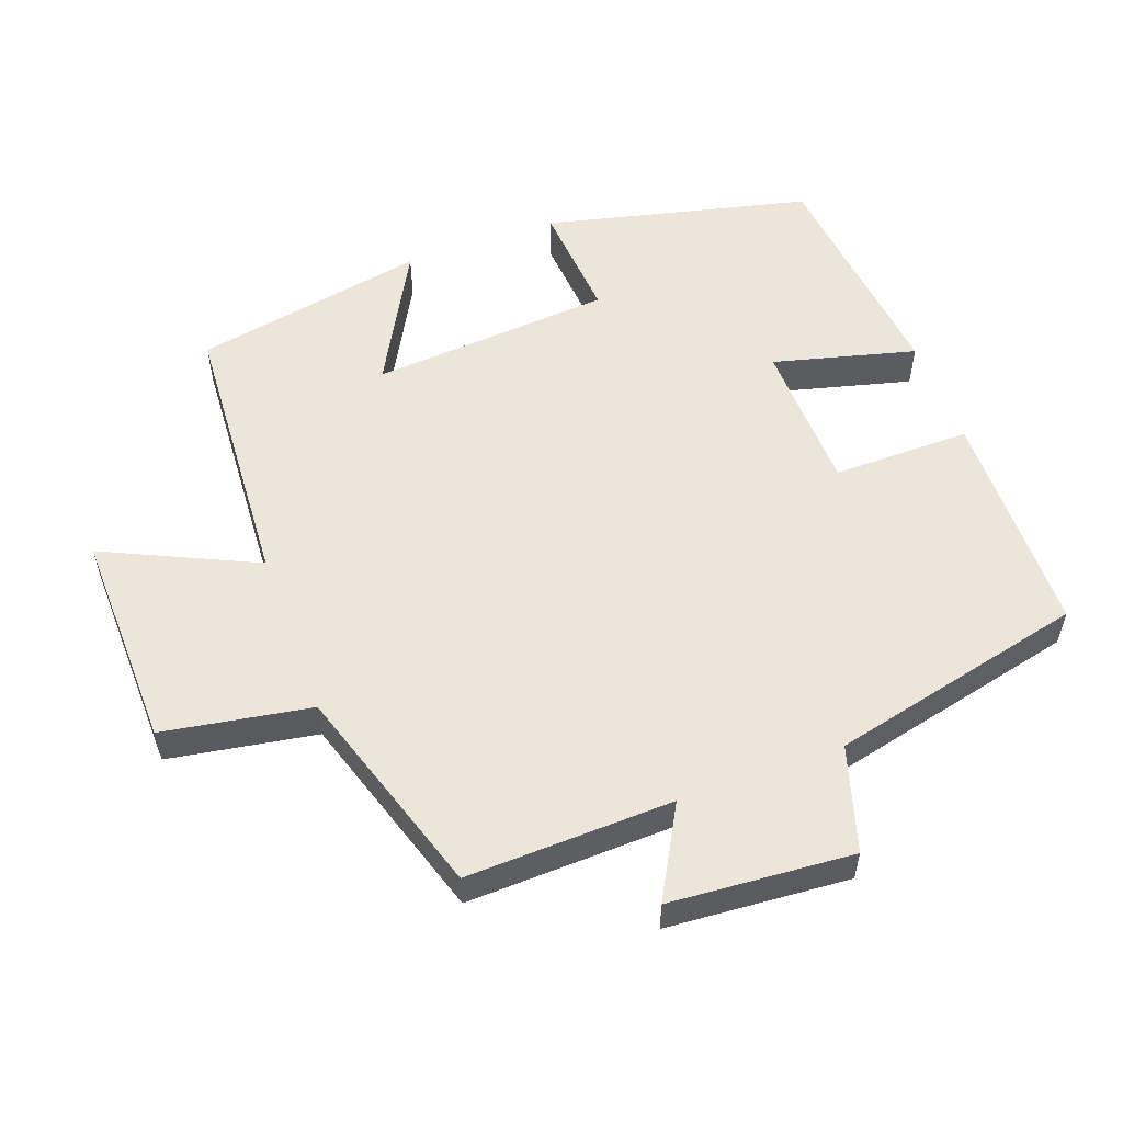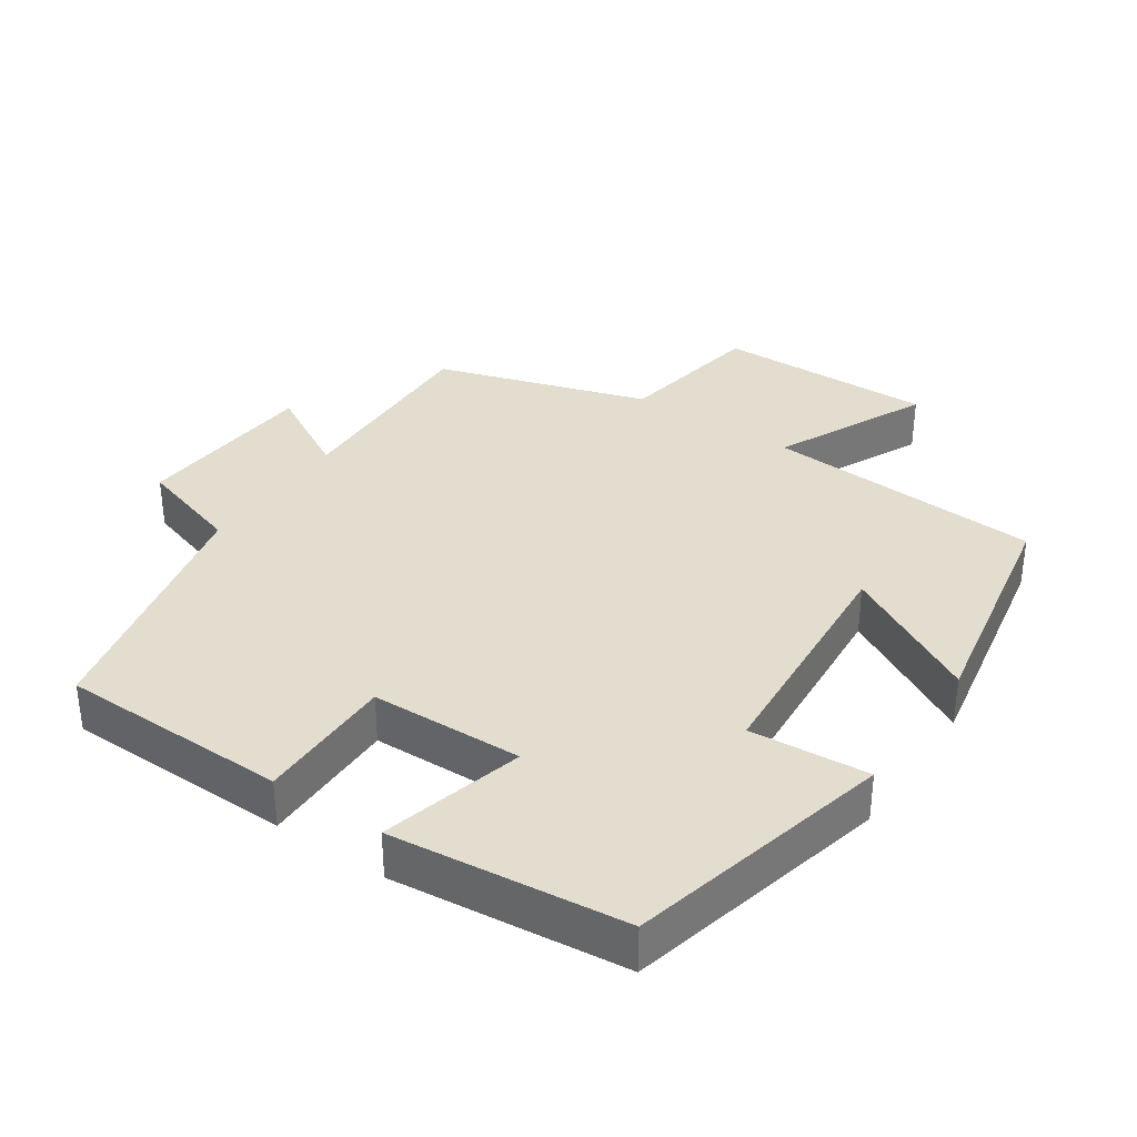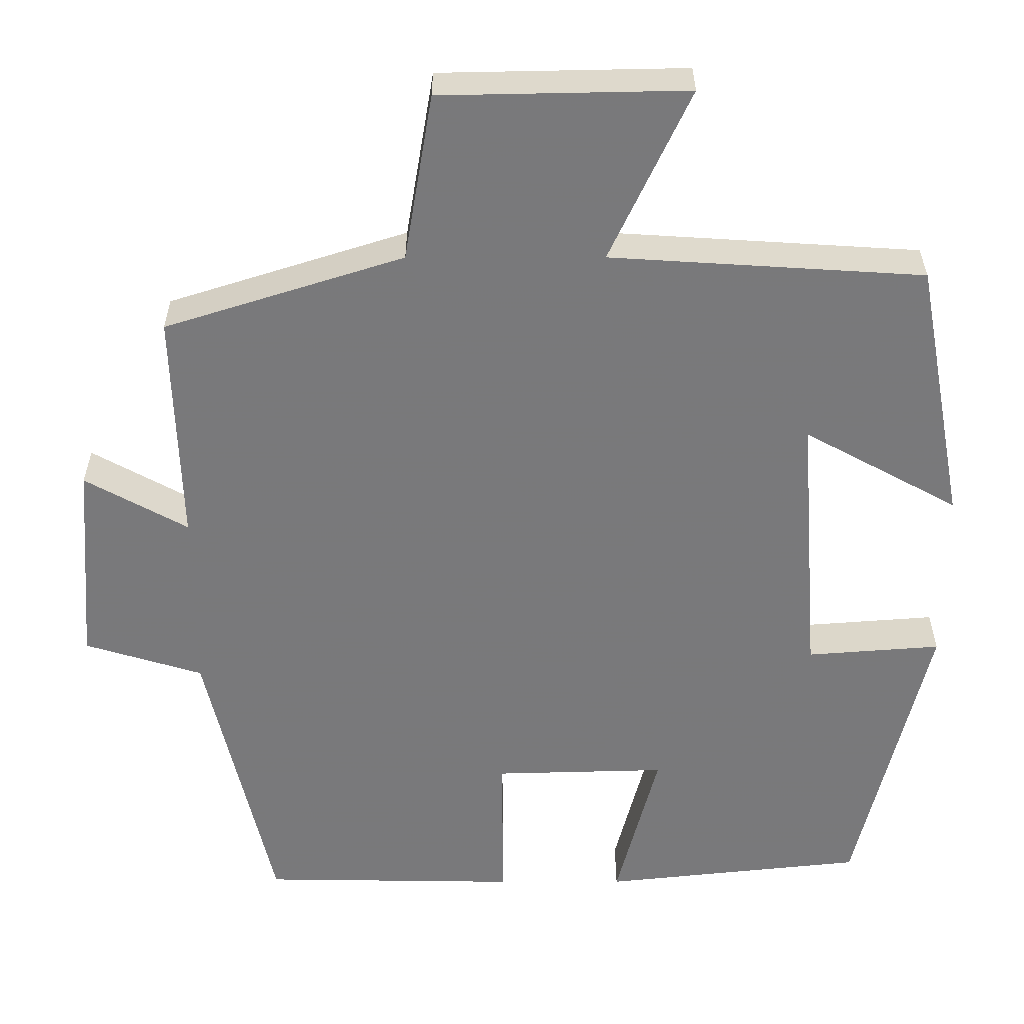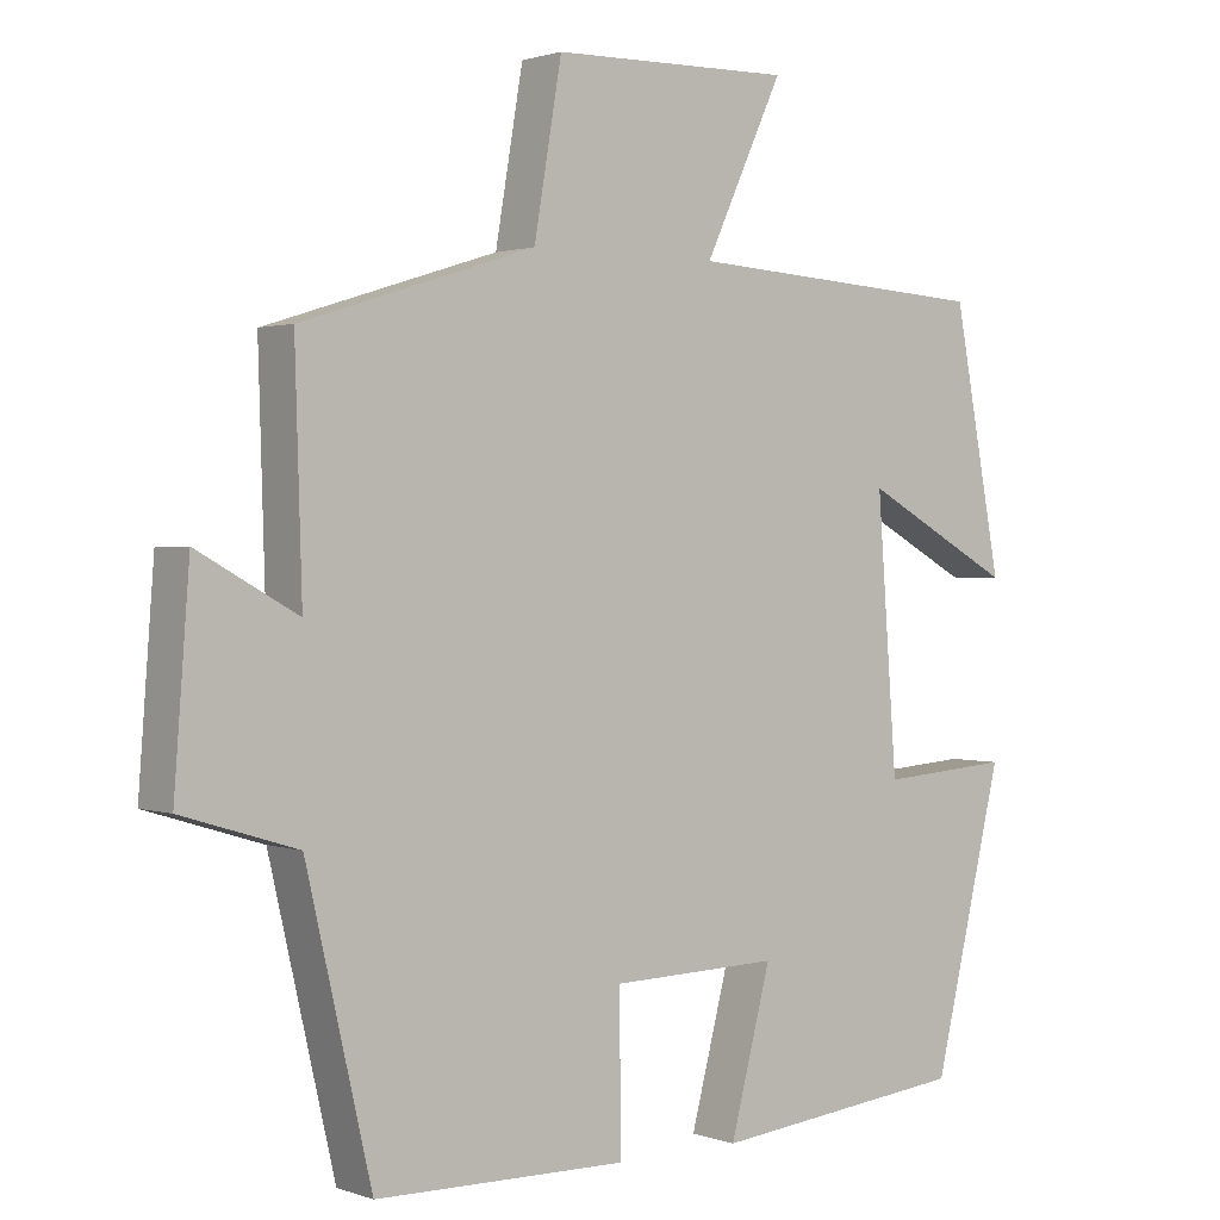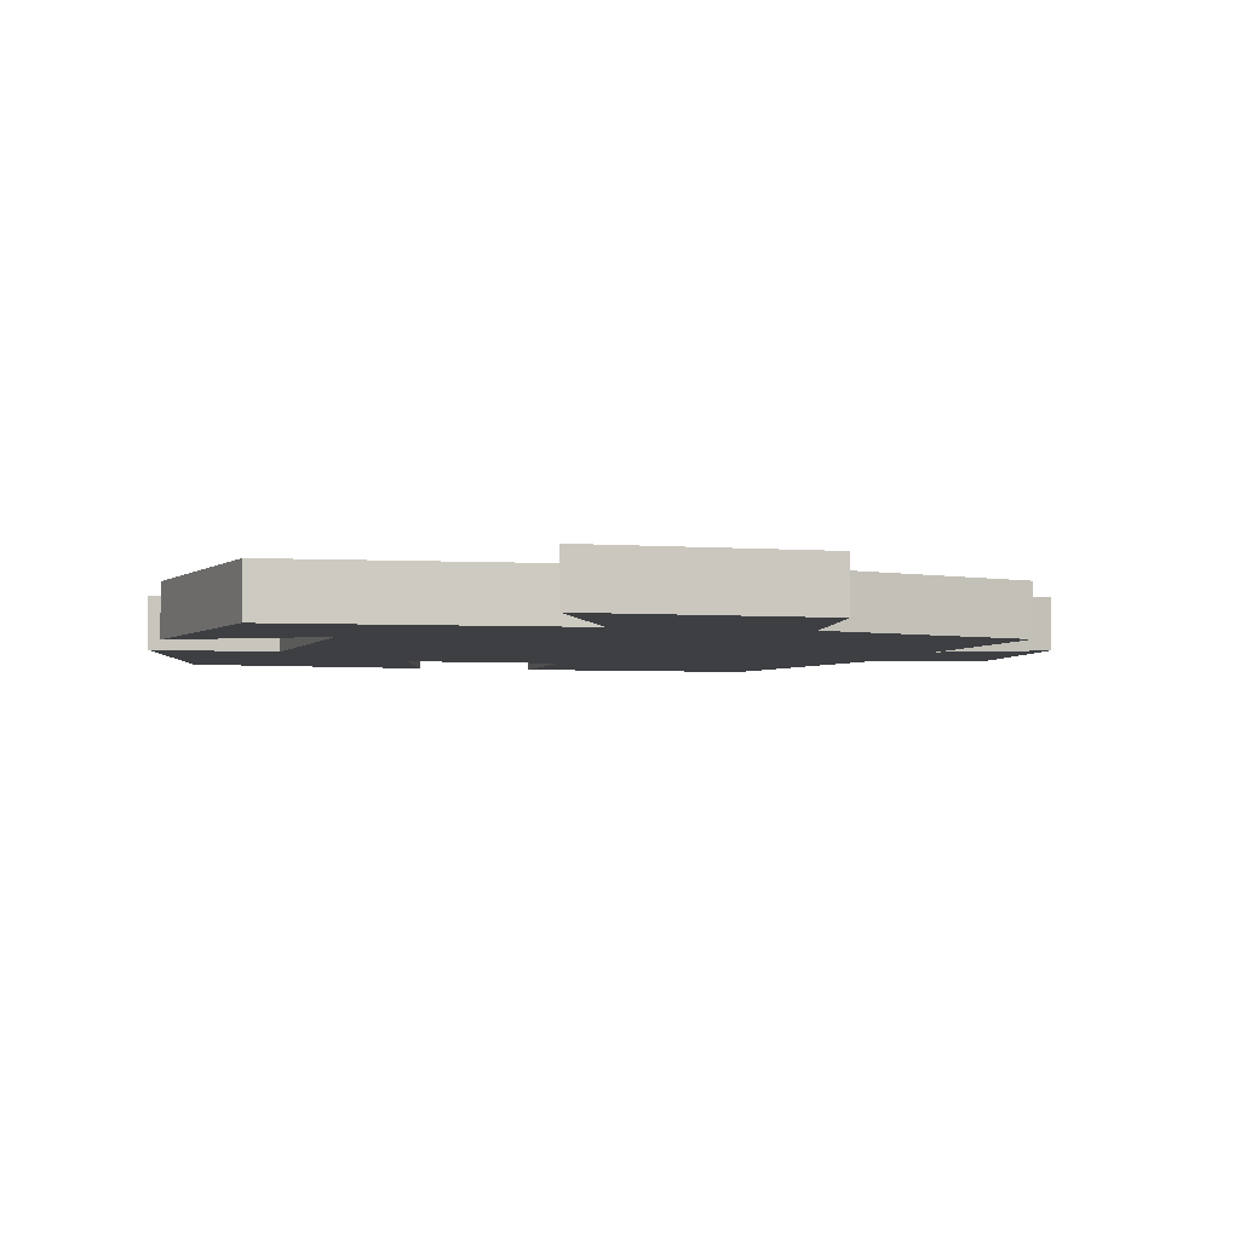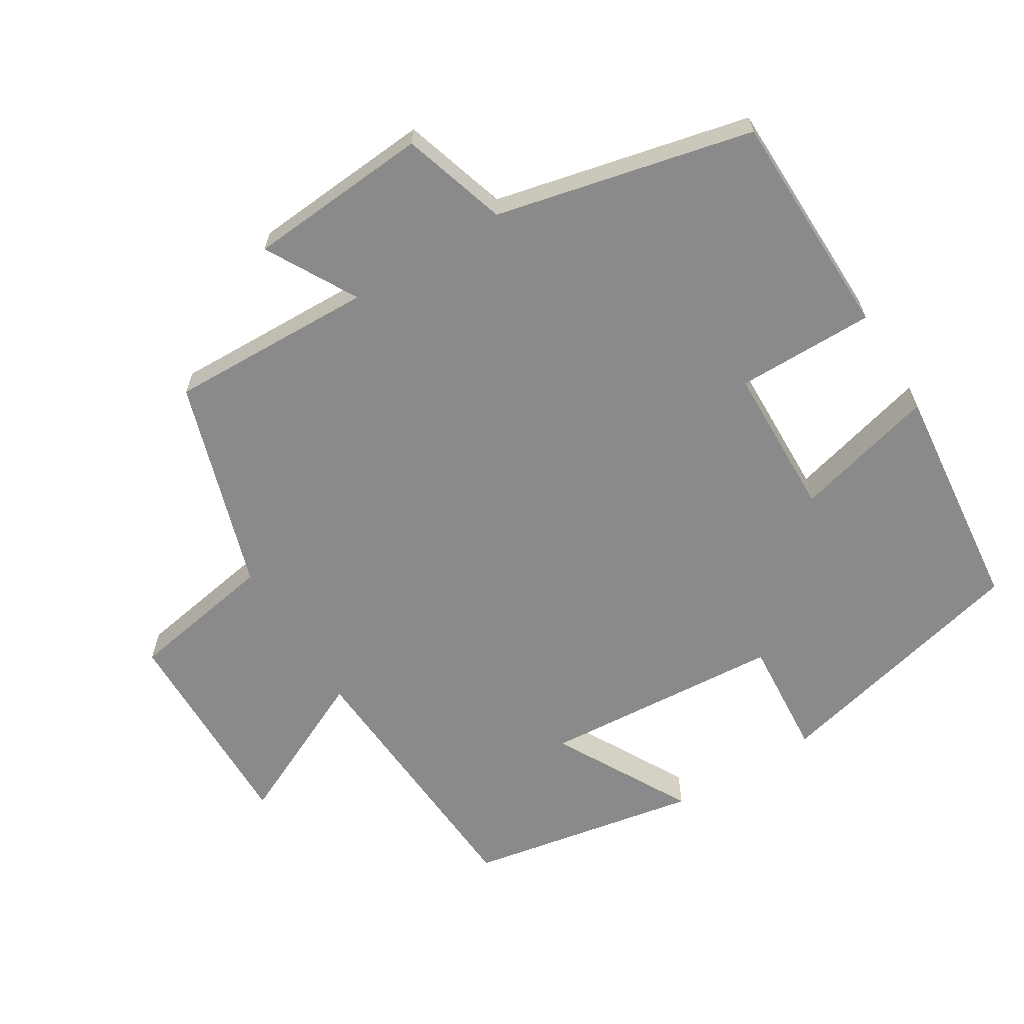
<metadata>
{"format":"obj","ext":"obj","renderer":"f3d","projection":"perspective","resolution":1024,"background":"white","views":[{"elev":55.2,"azim":69.8,"up":"+Y"},{"elev":34.8,"azim":-145.8,"up":"+Y"},{"elev":32.2,"azim":179.9,"up":"+Z"},{"elev":1.3,"azim":141.5,"up":"+Z"},{"elev":-3.8,"azim":-14.2,"up":"+Y"},{"elev":-63.6,"azim":121.7,"up":"+Y"}]}
</metadata>
<code>
v 0.415 0.07 -0.495
v 0.088 0.07 -0.5
v 0.089 0.07 -0.302
v -0.129 0.07 -0.296
v -0.076 0.07 -0.5
v -0.409 0.07 -0.464
v -0.5 0.07 -0.085
v -0.33 0.07 -0.098
v -0.304 0.07 0.248
v -0.5 0.07 0.141
v -0.437 0.07 0.475
v -0.04 0.07 0.5
v -0.142 0.07 0.718
v 0.17 0.07 0.712
v 0.206 0.07 0.5
v 0.509 0.07 0.404
v 0.5 0.07 0.108
v 0.63 0.07 0.18
v 0.65 0.07 -0.082
v 0.5 0.07 -0.128
v 0.415 0 -0.495
v 0.088 0 -0.5
v 0.089 0 -0.302
v -0.129 0 -0.296
v -0.076 0 -0.5
v -0.409 0 -0.464
v -0.5 0 -0.085
v -0.33 0 -0.098
v -0.304 0 0.248
v -0.5 0 0.141
v -0.437 0 0.475
v -0.04 0 0.5
v -0.142 0 0.718
v 0.17 0 0.712
v 0.206 0 0.5
v 0.509 0 0.404
v 0.5 0 0.108
v 0.63 0 0.18
v 0.65 0 -0.082
v 0.5 0 -0.128
f 17 18 19 20
f 1 2 3
f 20 1 3
f 17 20 3
f 17 3 4
f 16 17 4
f 15 16 4
f 12 13 14 15
f 12 15 4
f 9 10 11 12
f 8 9 12 4
f 6 7 8
f 5 6 8
f 4 5 8
f 40 39 38 37
f 23 22 21
f 23 21 40
f 23 40 37
f 24 23 37
f 24 37 36
f 24 36 35
f 35 34 33 32
f 24 35 32
f 32 31 30 29
f 24 32 29 28
f 28 27 26
f 28 26 25
f 28 25 24
f 1 21 22 2
f 2 22 23 3
f 3 23 24 4
f 4 24 25 5
f 5 25 26 6
f 6 26 27 7
f 7 27 28 8
f 8 28 29 9
f 9 29 30 10
f 10 30 31 11
f 11 31 32 12
f 12 32 33 13
f 13 33 34 14
f 14 34 35 15
f 15 35 36 16
f 16 36 37 17
f 17 37 38 18
f 18 38 39 19
f 19 39 40 20
f 20 40 21 1

</code>
